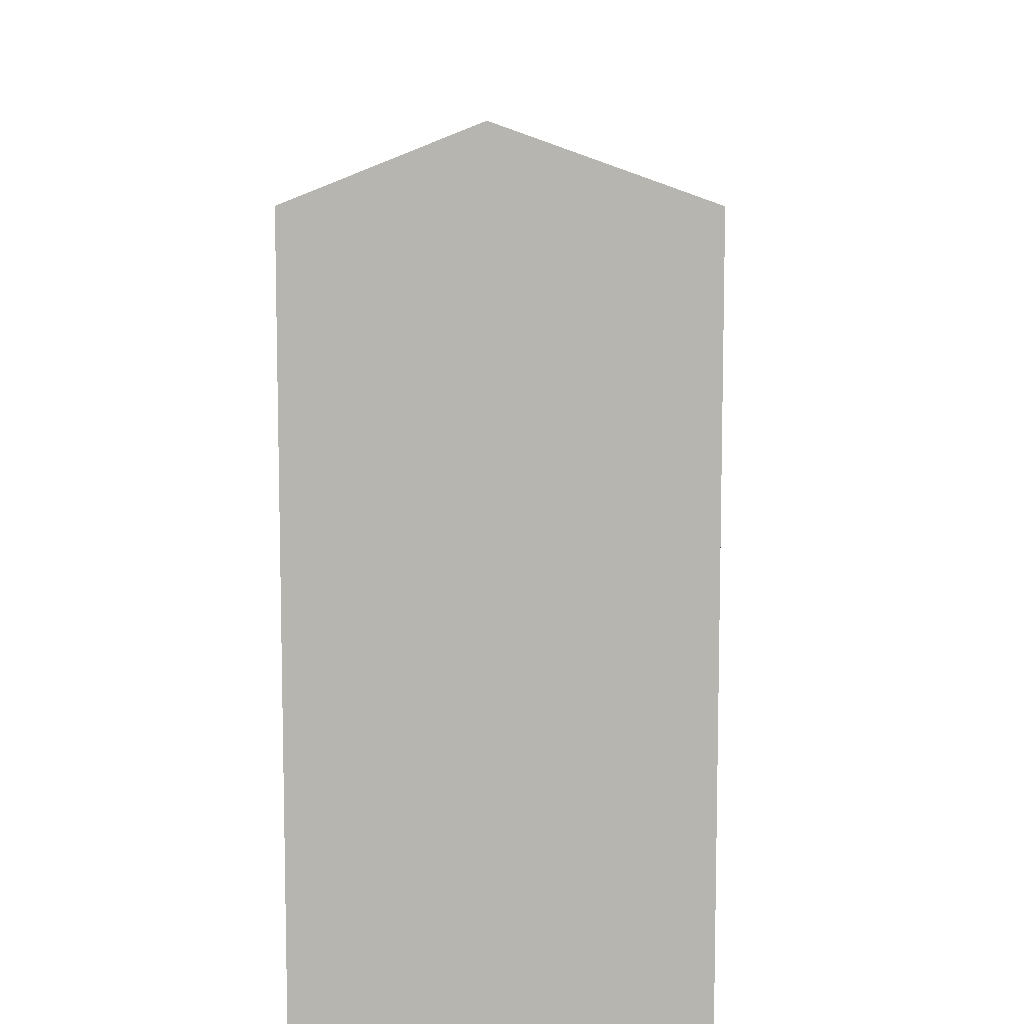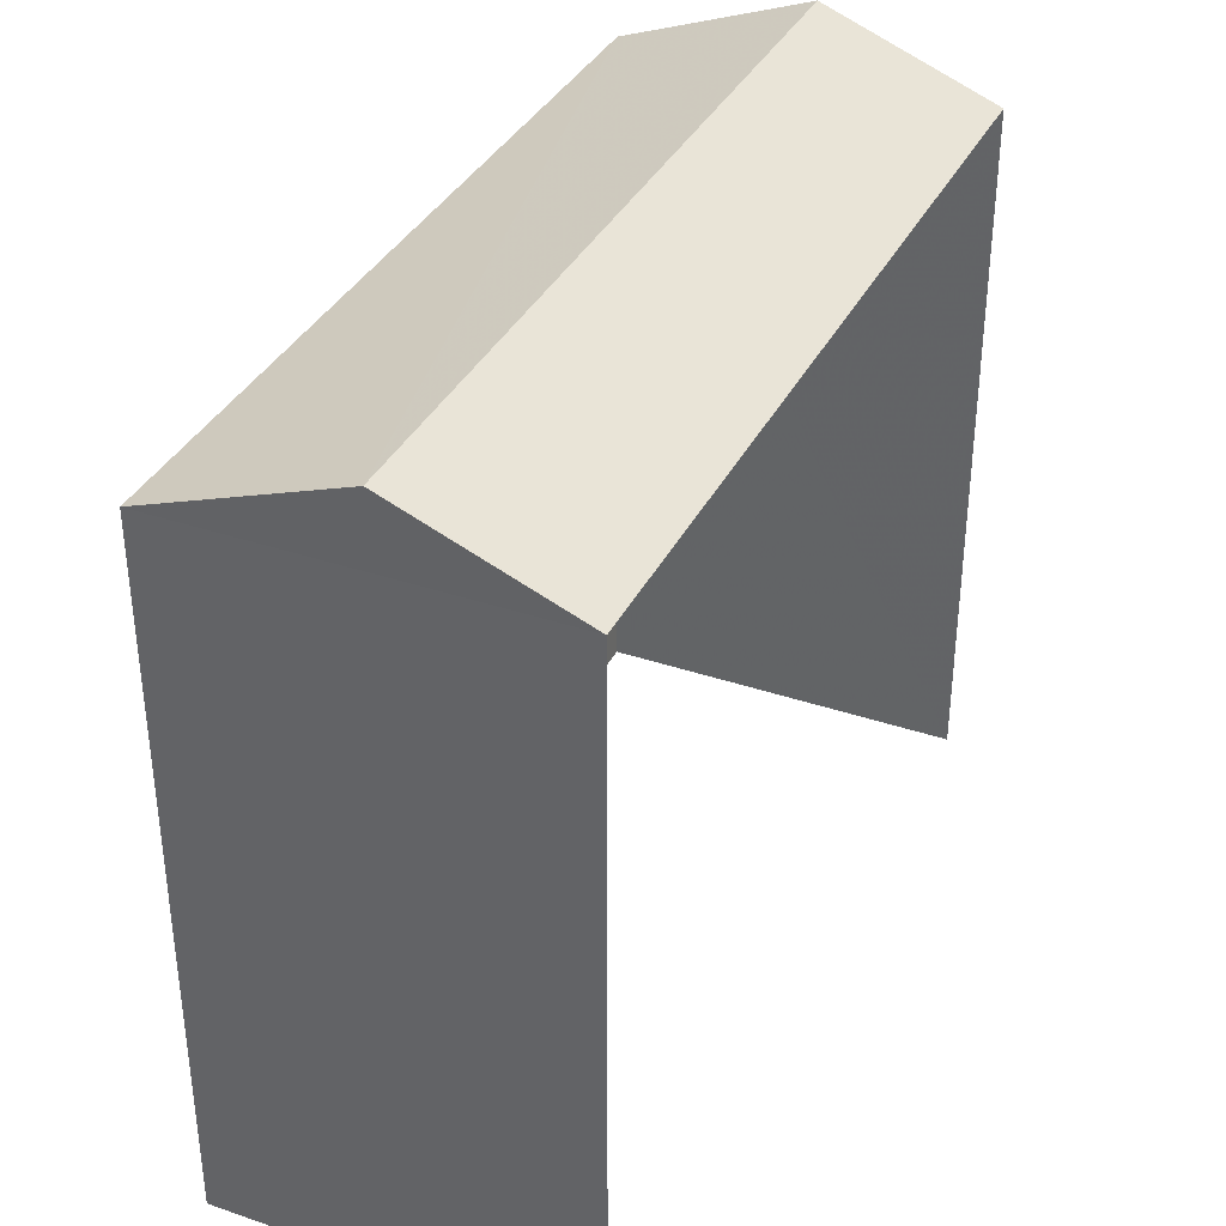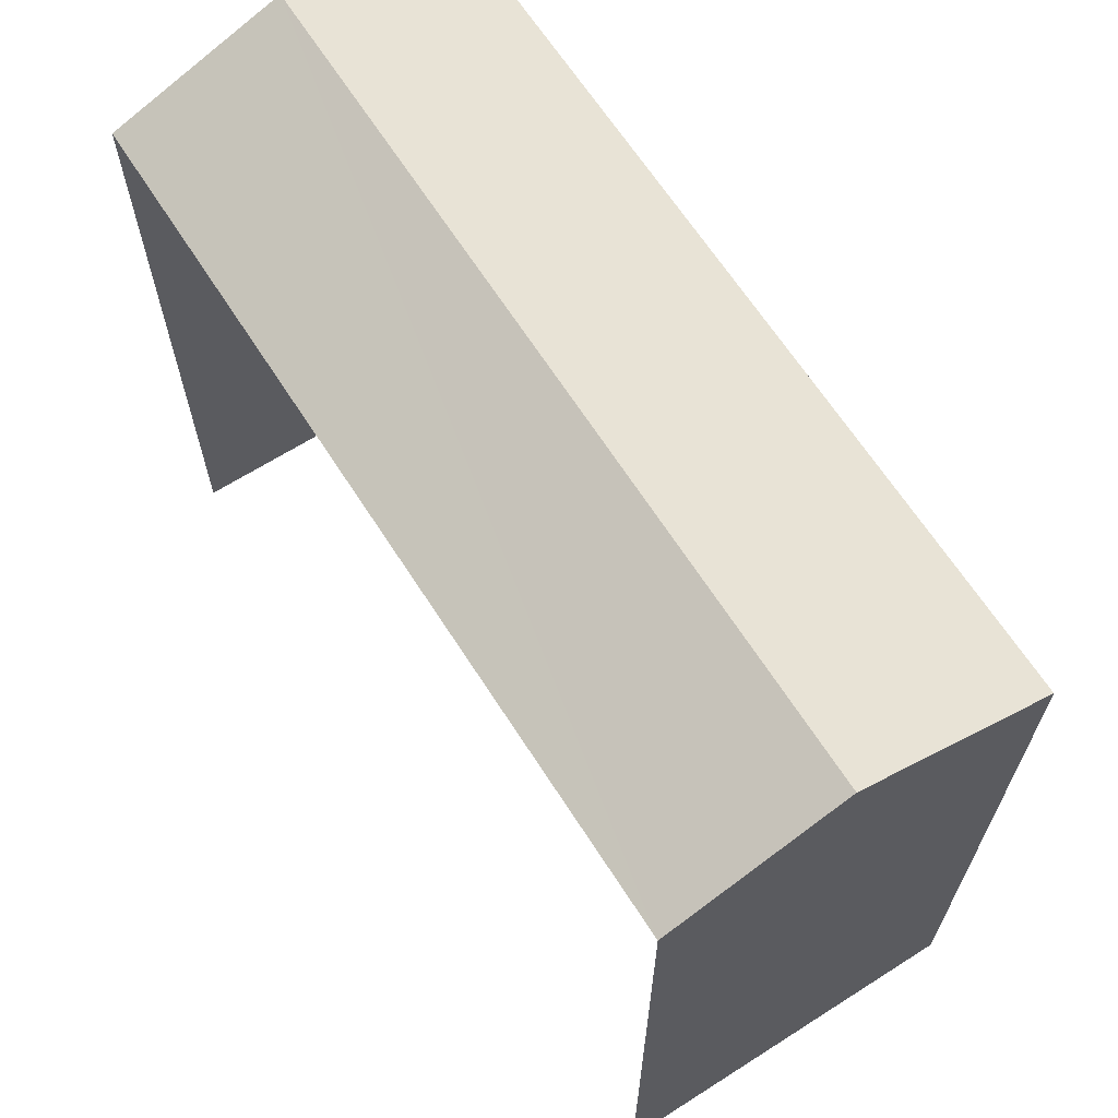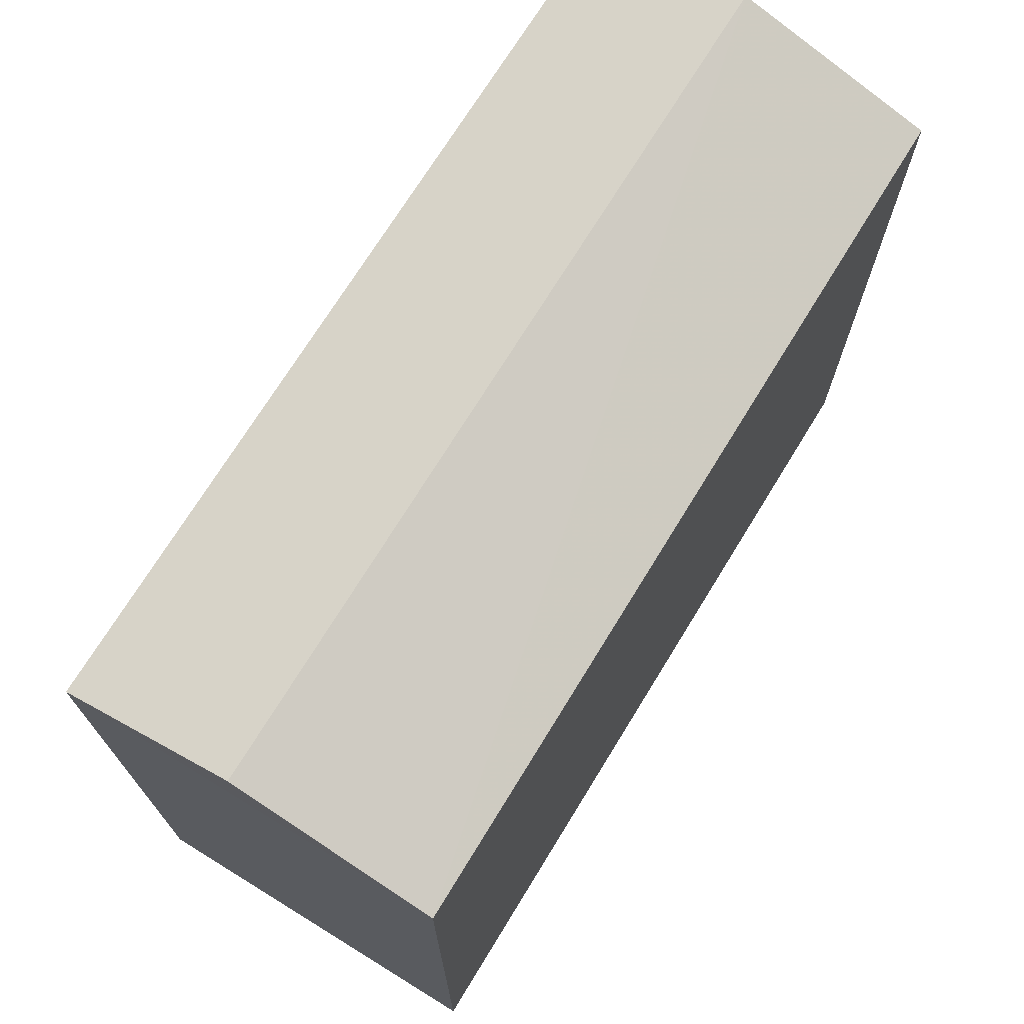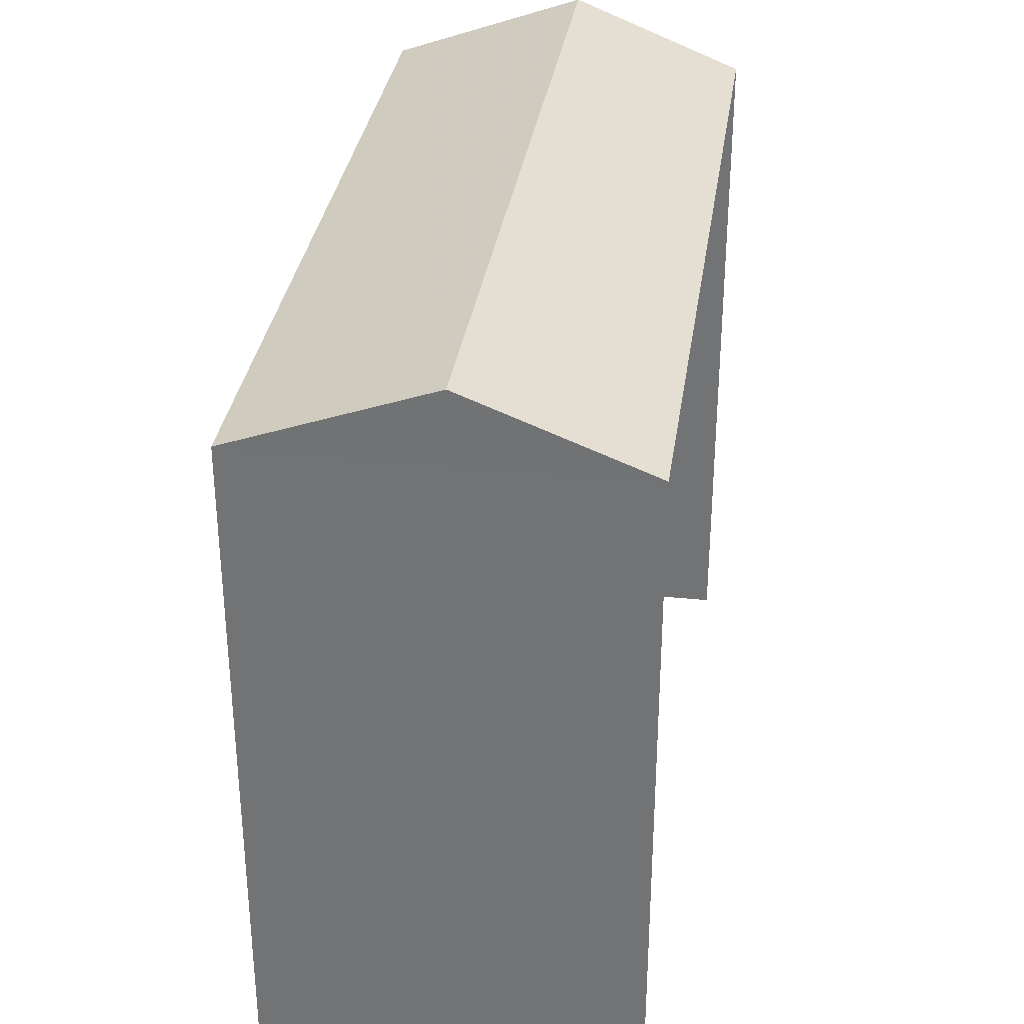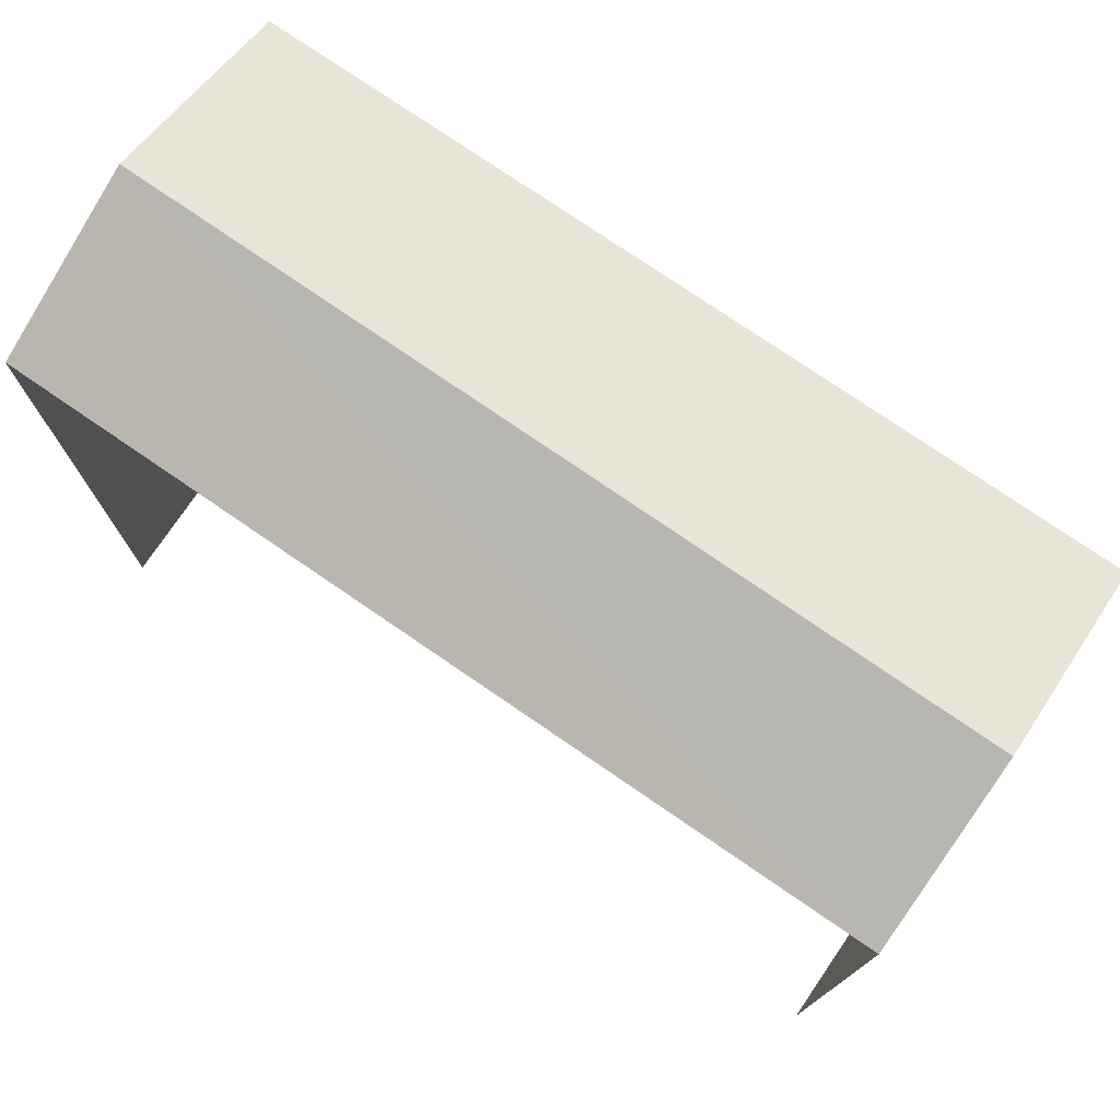
<metadata>
{"format":"obj","ext":"obj","renderer":"f3d","projection":"perspective","resolution":1024,"background":"white","views":[{"elev":8.7,"azim":178.9,"up":"+Z"},{"elev":36.0,"azim":21.5,"up":"+Z"},{"elev":65.6,"azim":144.9,"up":"+Z"},{"elev":71.8,"azim":-151.0,"up":"+Z"},{"elev":33.0,"azim":5.7,"up":"+Z"},{"elev":76.1,"azim":122.0,"up":"+Z"}]}
</metadata>
<code>
v -3.739e+05 -1.055e+05 19.82
v -3.739e+05 -1.055e+05 19.83
v -3.739e+05 -1.055e+05 19.82
v -3.739e+05 -1.055e+05 19.83
v -3.739e+05 -1.055e+05 29.28
v -3.739e+05 -1.055e+05 29.29
v -3.739e+05 -1.055e+05 30.21
v -3.739e+05 -1.055e+05 30.21
v -3.739e+05 -1.055e+05 29.28
v -3.739e+05 -1.055e+05 29.29
f 1 2 3
f 1 4 2
f 10 4 1
f 9 10 1
f 5 6 7
f 8 5 7
f 7 9 8
f 7 10 9
f 6 3 2
f 6 5 3
f 2 4 6
f 6 10 7
f 6 4 10
f 9 1 5
f 9 5 8
f 1 3 5

</code>
